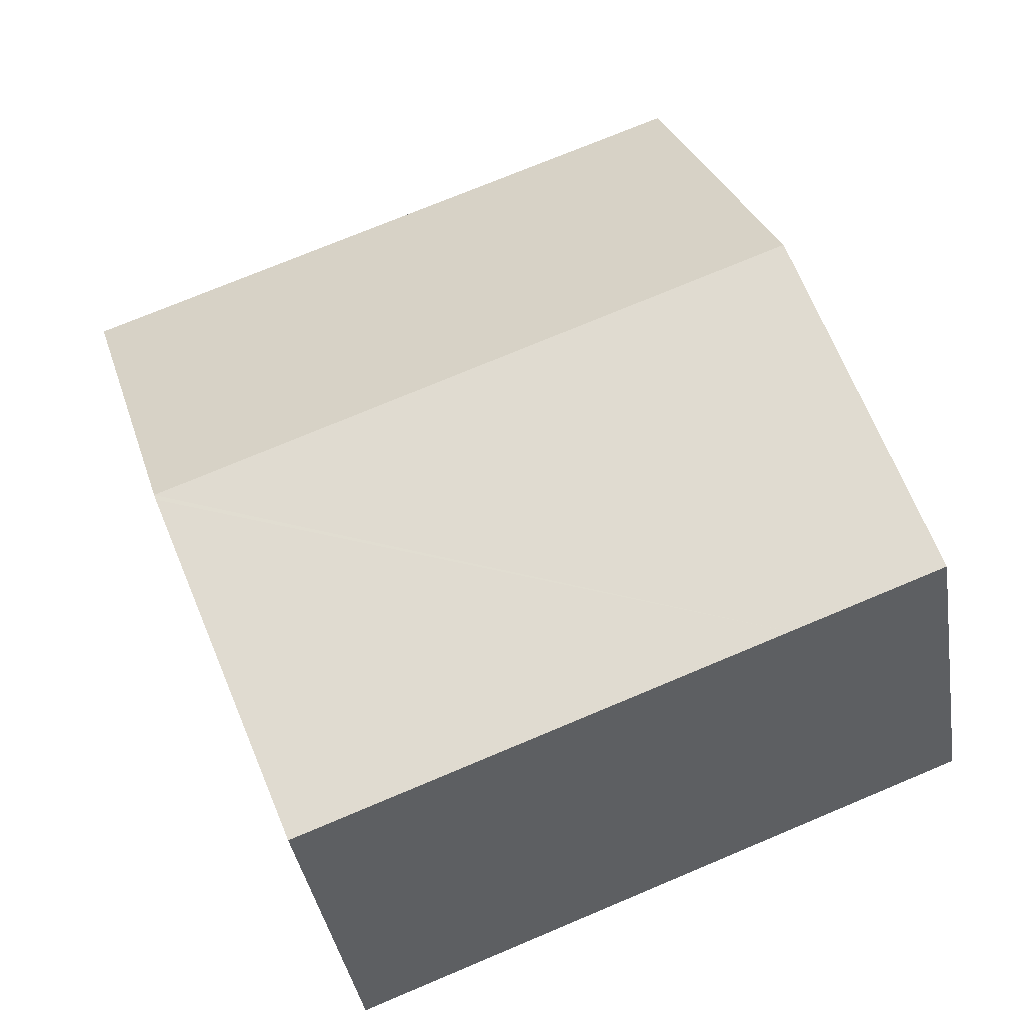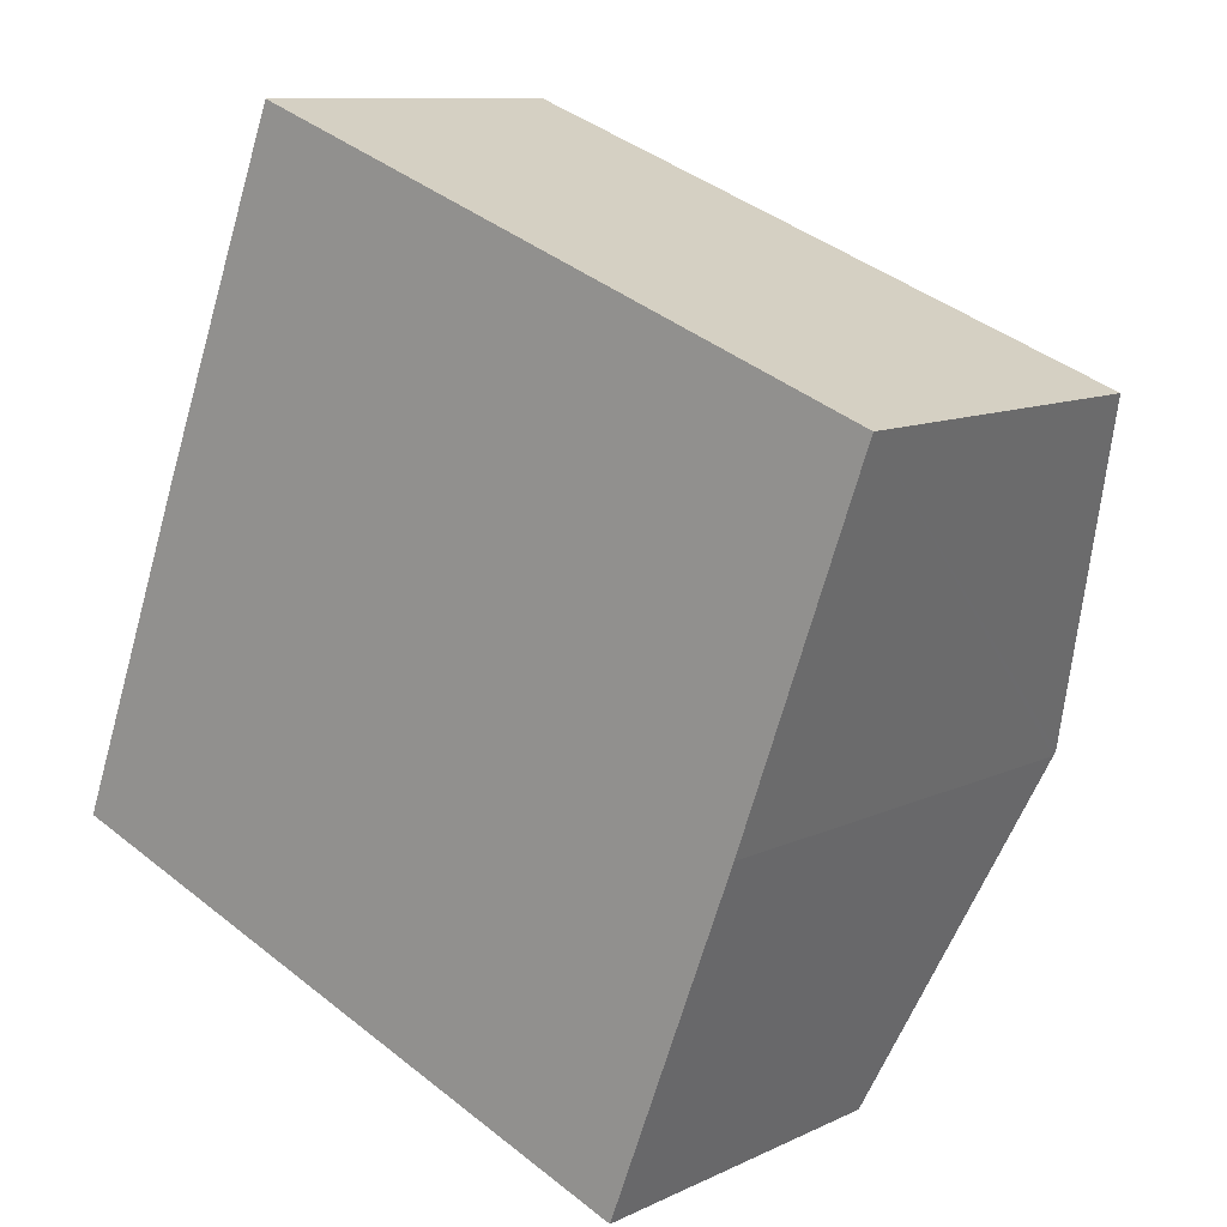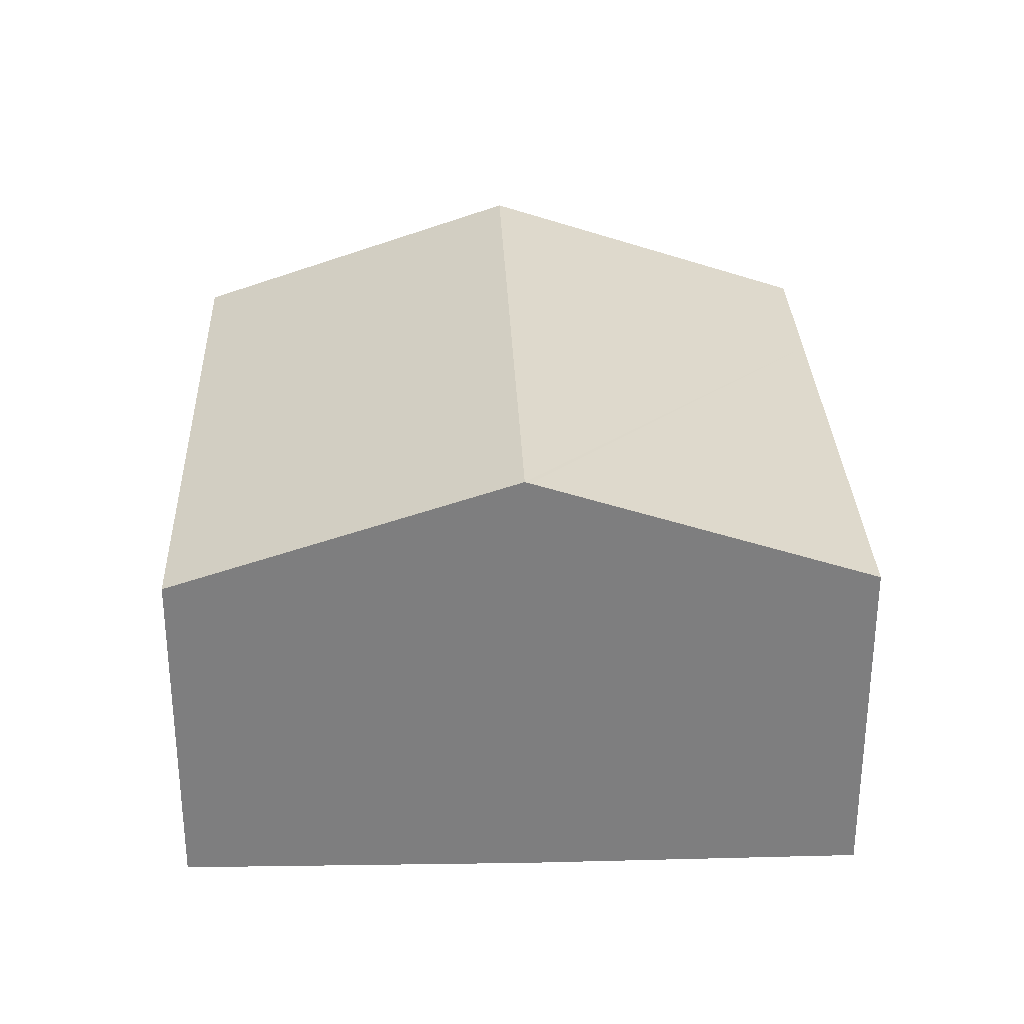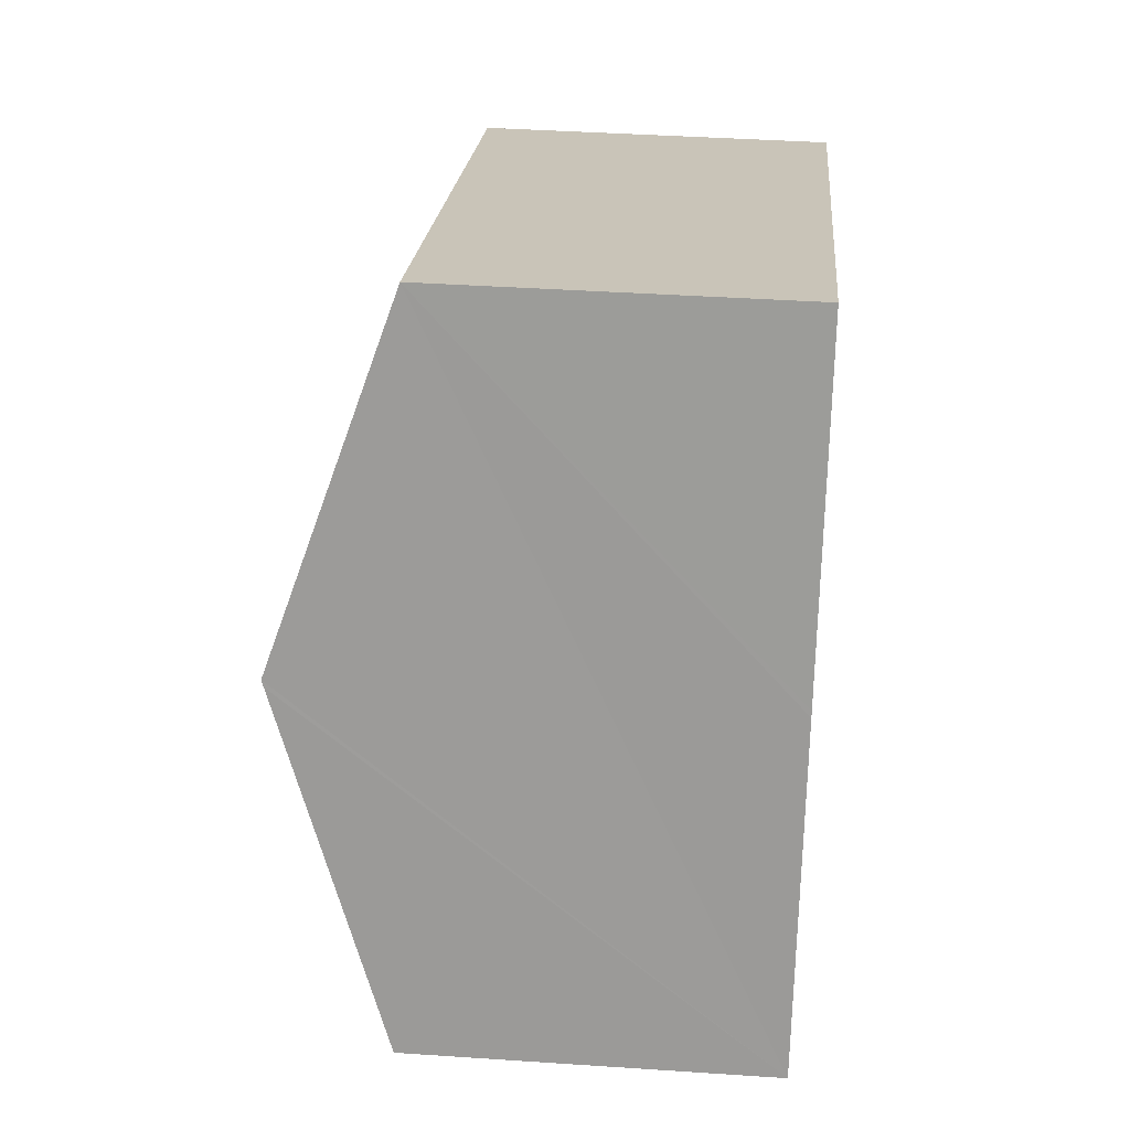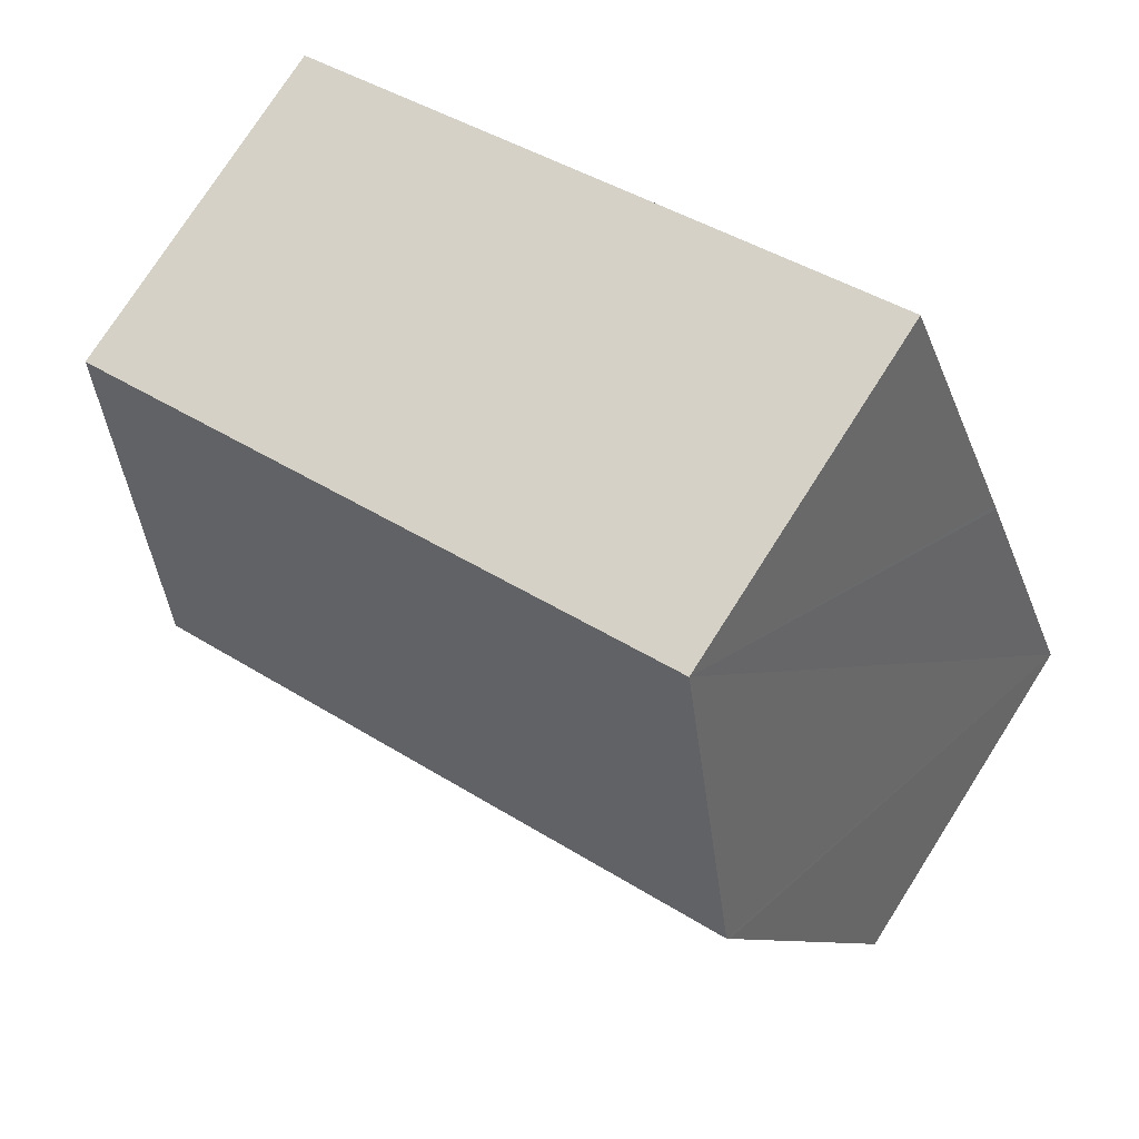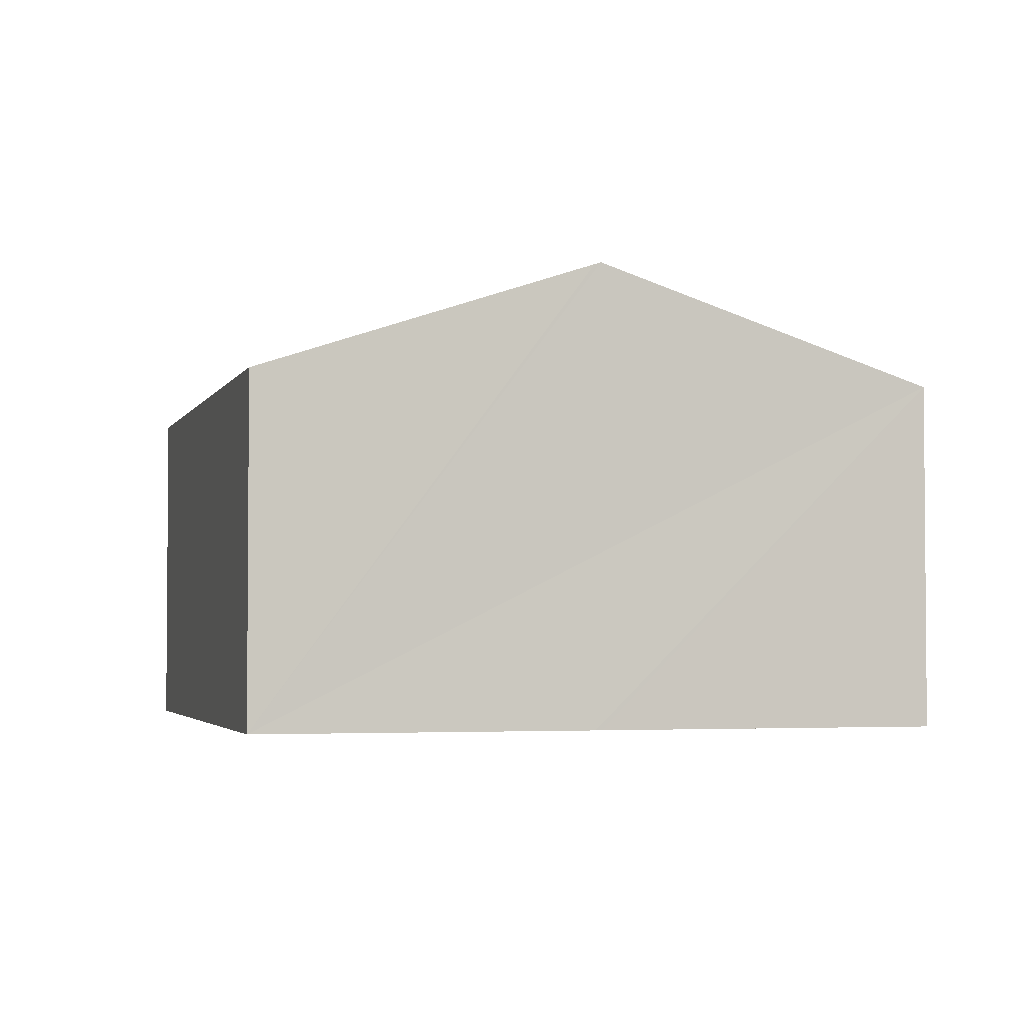
<metadata>
{"format":"obj","ext":"obj","renderer":"f3d","projection":"perspective","resolution":1024,"background":"white","views":[{"elev":-37.8,"azim":-171.0,"up":"+Z"},{"elev":10.2,"azim":39.7,"up":"+Z"},{"elev":30.7,"azim":108.7,"up":"+Y"},{"elev":40.6,"azim":-85.3,"up":"+Z"},{"elev":75.9,"azim":-147.5,"up":"+Z"},{"elev":-3.0,"azim":-84.1,"up":"+Y"}]}
</metadata>
<code>
v  1.041 3.913 2.766
v  7.314 2.931 3.549
v  6.3 3.913 0.743
v  2.106 2.944 5.511
v  1.278 2.94 -0.491
v  6.286 3.9 0.704
v  5.249 2.94 -2.019
v  0 2.94 1.8e-16
v  1.021 3.895 2.715
v  5.249 1.236e-16 -2.019
v  1.278 3.007e-17 -0.491
v  0 0 0
v  1.021 -1.662e-16 2.715
v  1.041 -1.694e-16 2.766
v  2.106 -3.375e-16 5.511
v  7.314 -2.173e-16 3.549
v  6.286 -4.311e-17 0.704
v  6.3 -4.55e-17 0.743
g defaultobject
f 1 2 3
f 2 1 4
f 5 6 7
f 6 5 3
f 3 5 1
f 1 5 8
f 1 8 9
f 10 5 7
f 5 10 11
f 5 11 8
f 8 11 12
f 12 9 8
f 9 12 1
f 1 12 4
f 4 12 13
f 4 13 14
f 4 14 15
f 15 2 4
f 2 15 16
f 17 7 6
f 7 17 10
f 16 3 2
f 3 16 6
f 6 16 17
f 17 16 18
f 14 16 15
f 16 14 18
f 18 14 13
f 18 13 12
f 18 12 17
f 17 12 11
f 17 11 10

</code>
